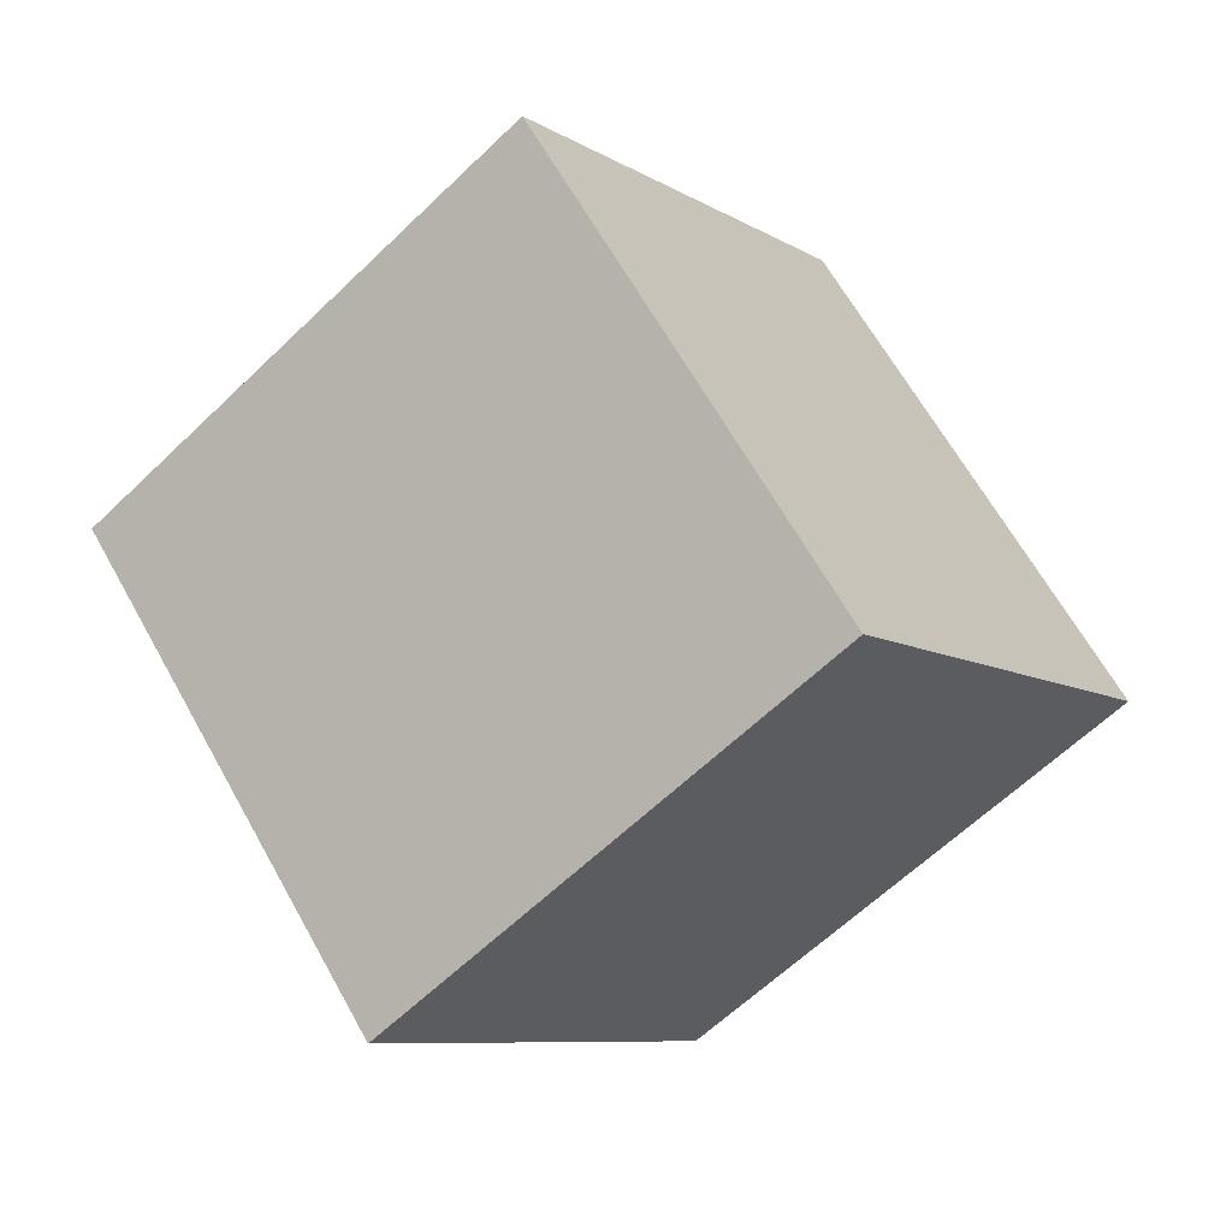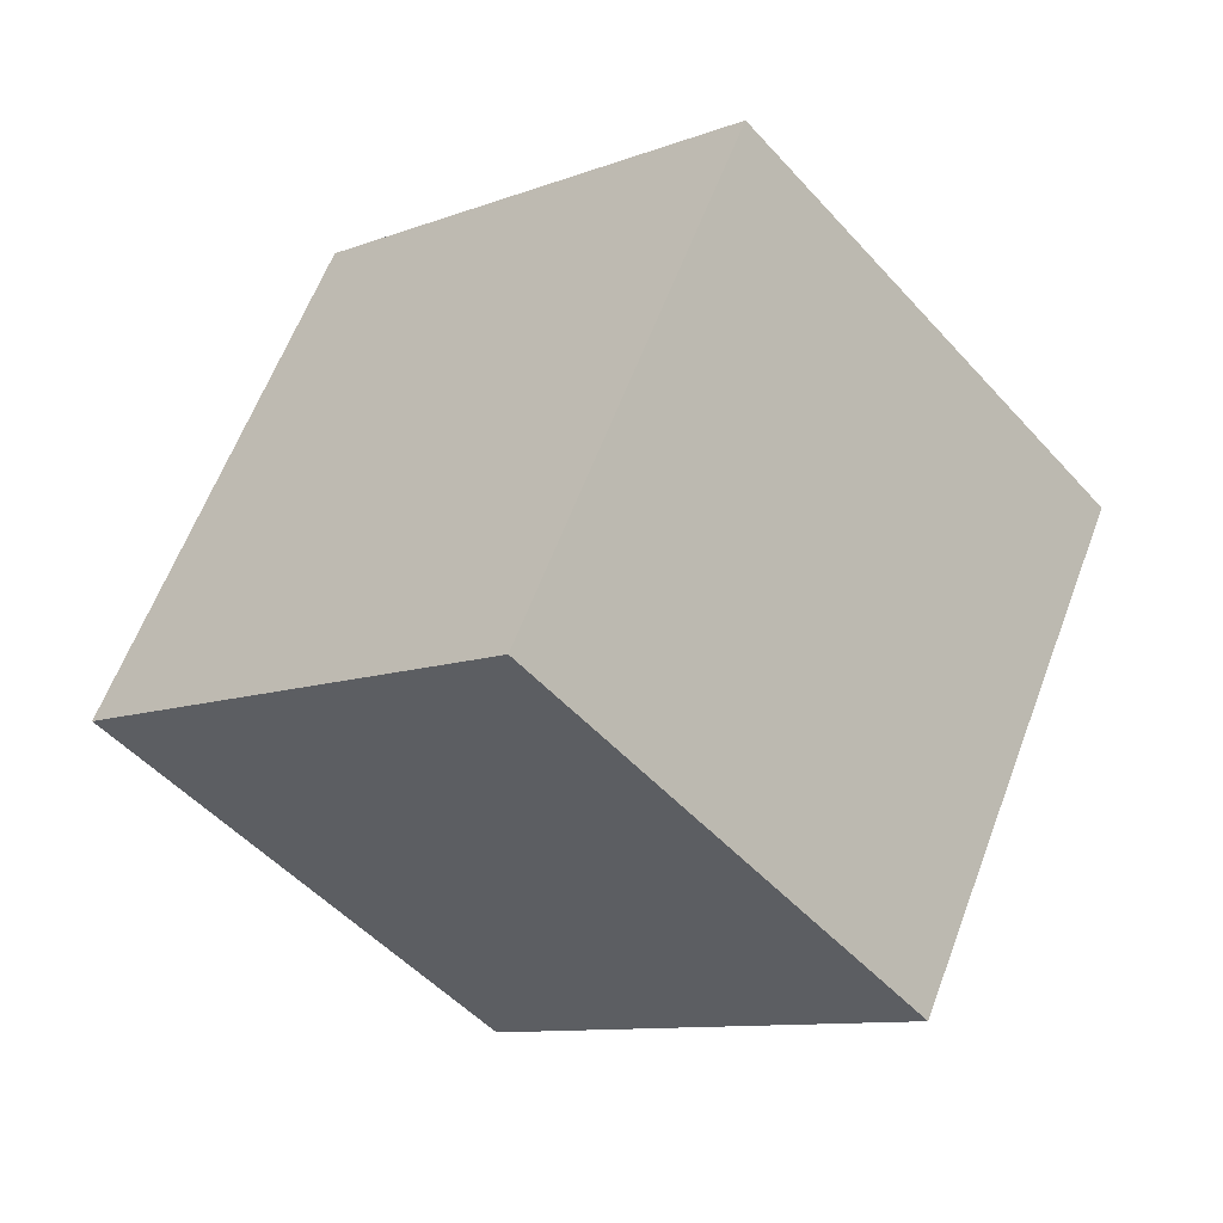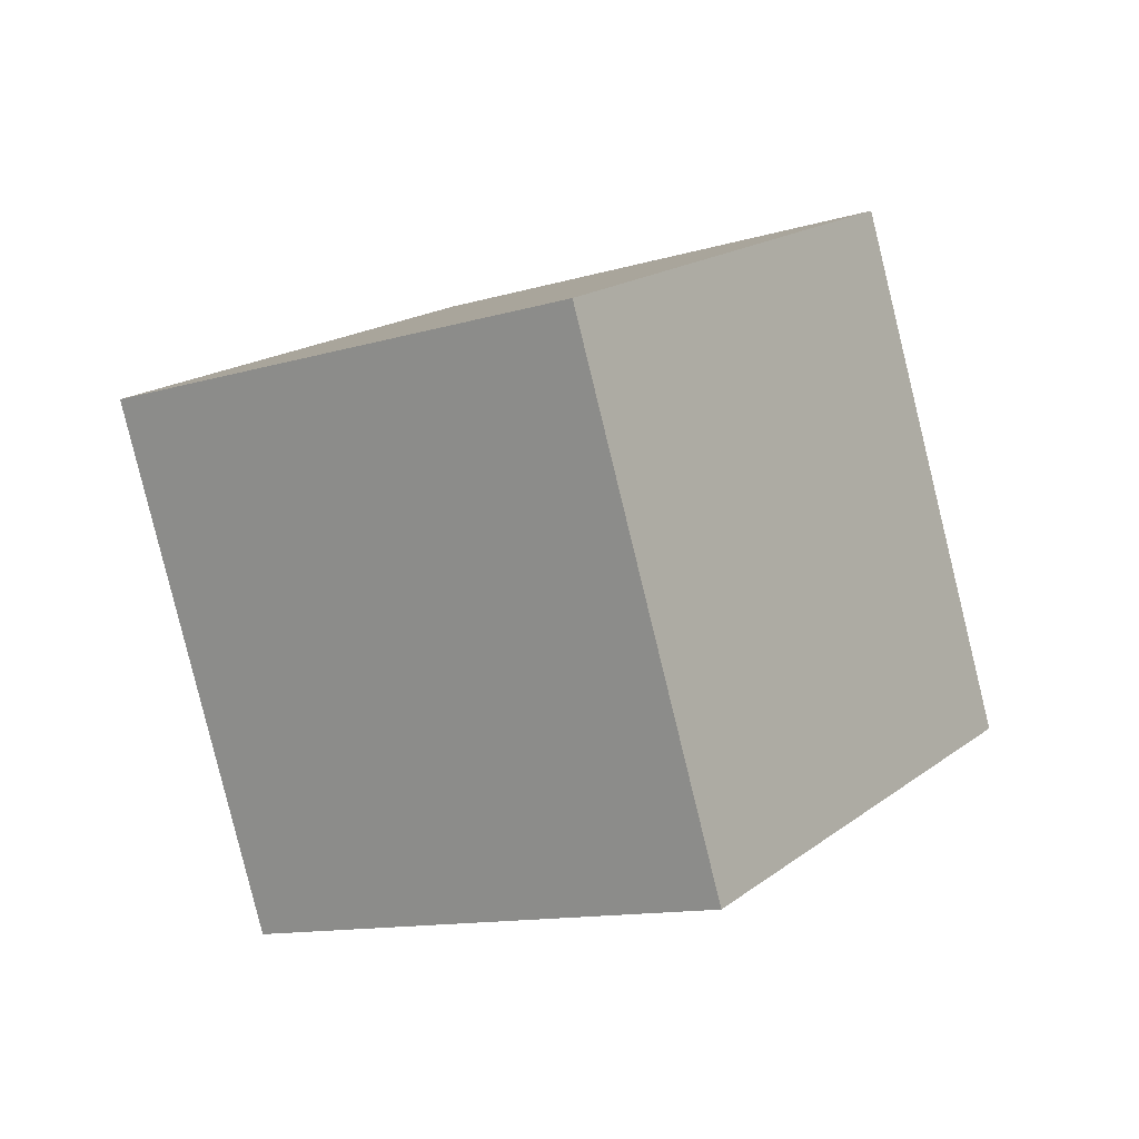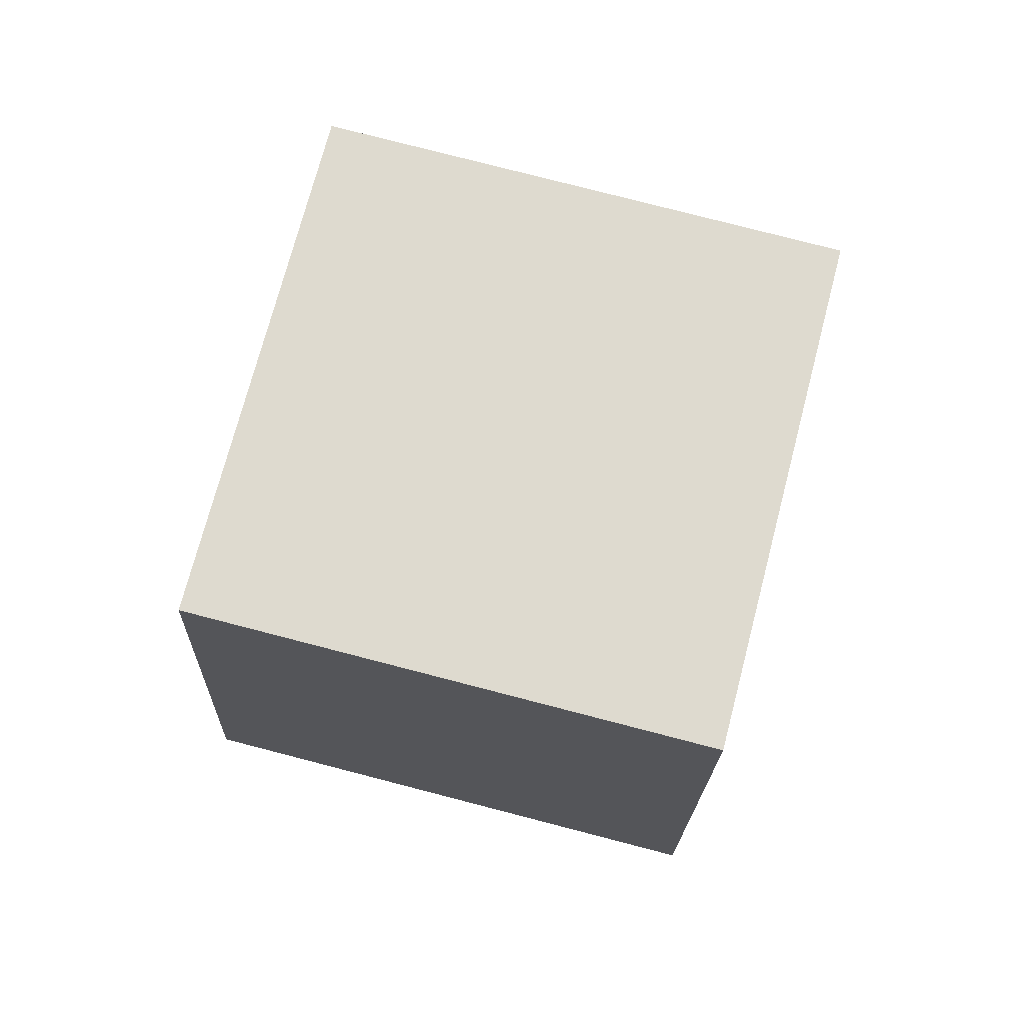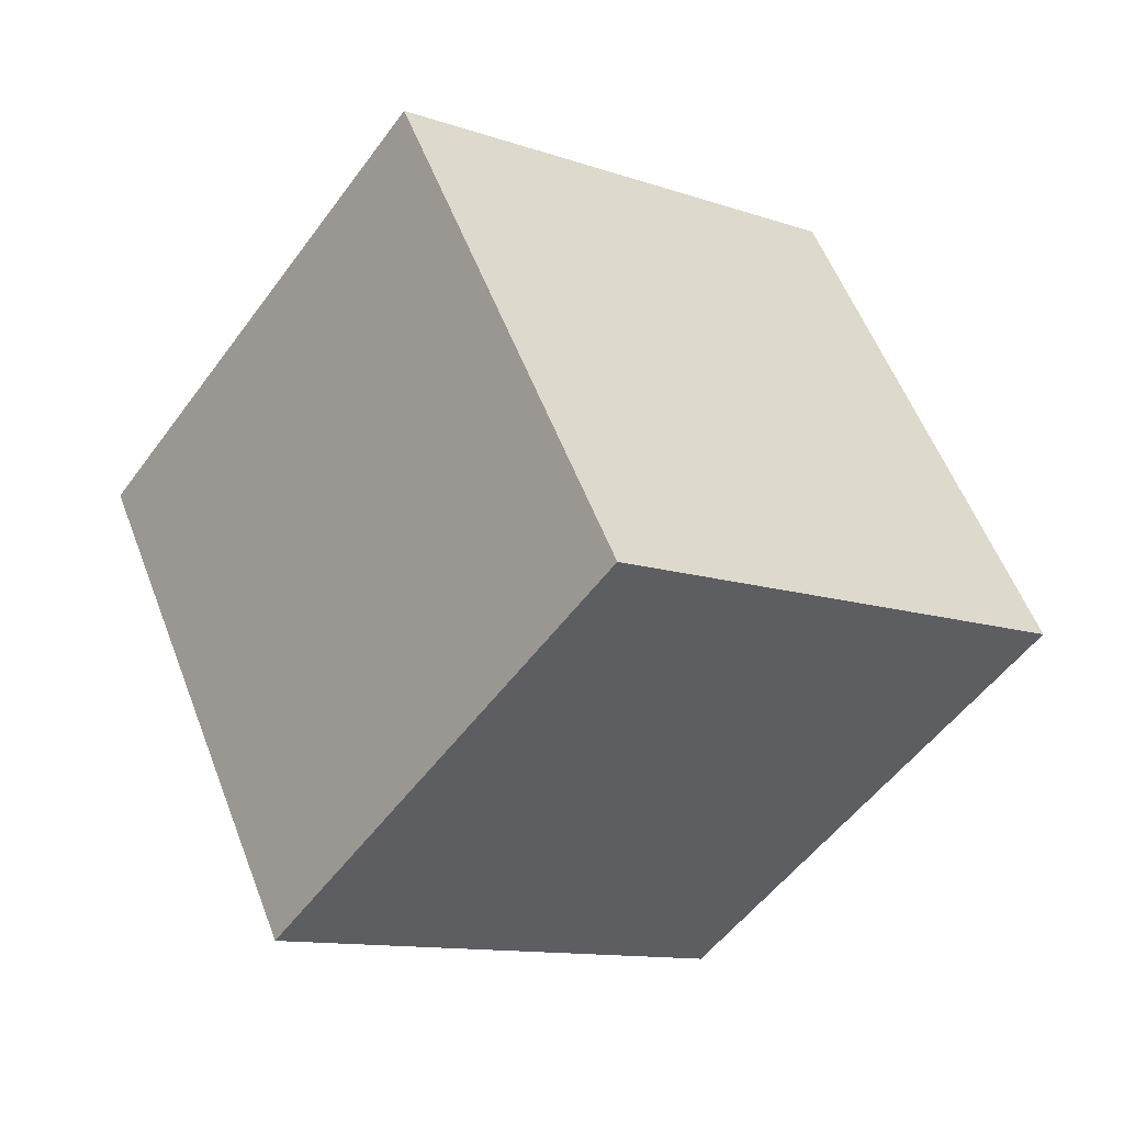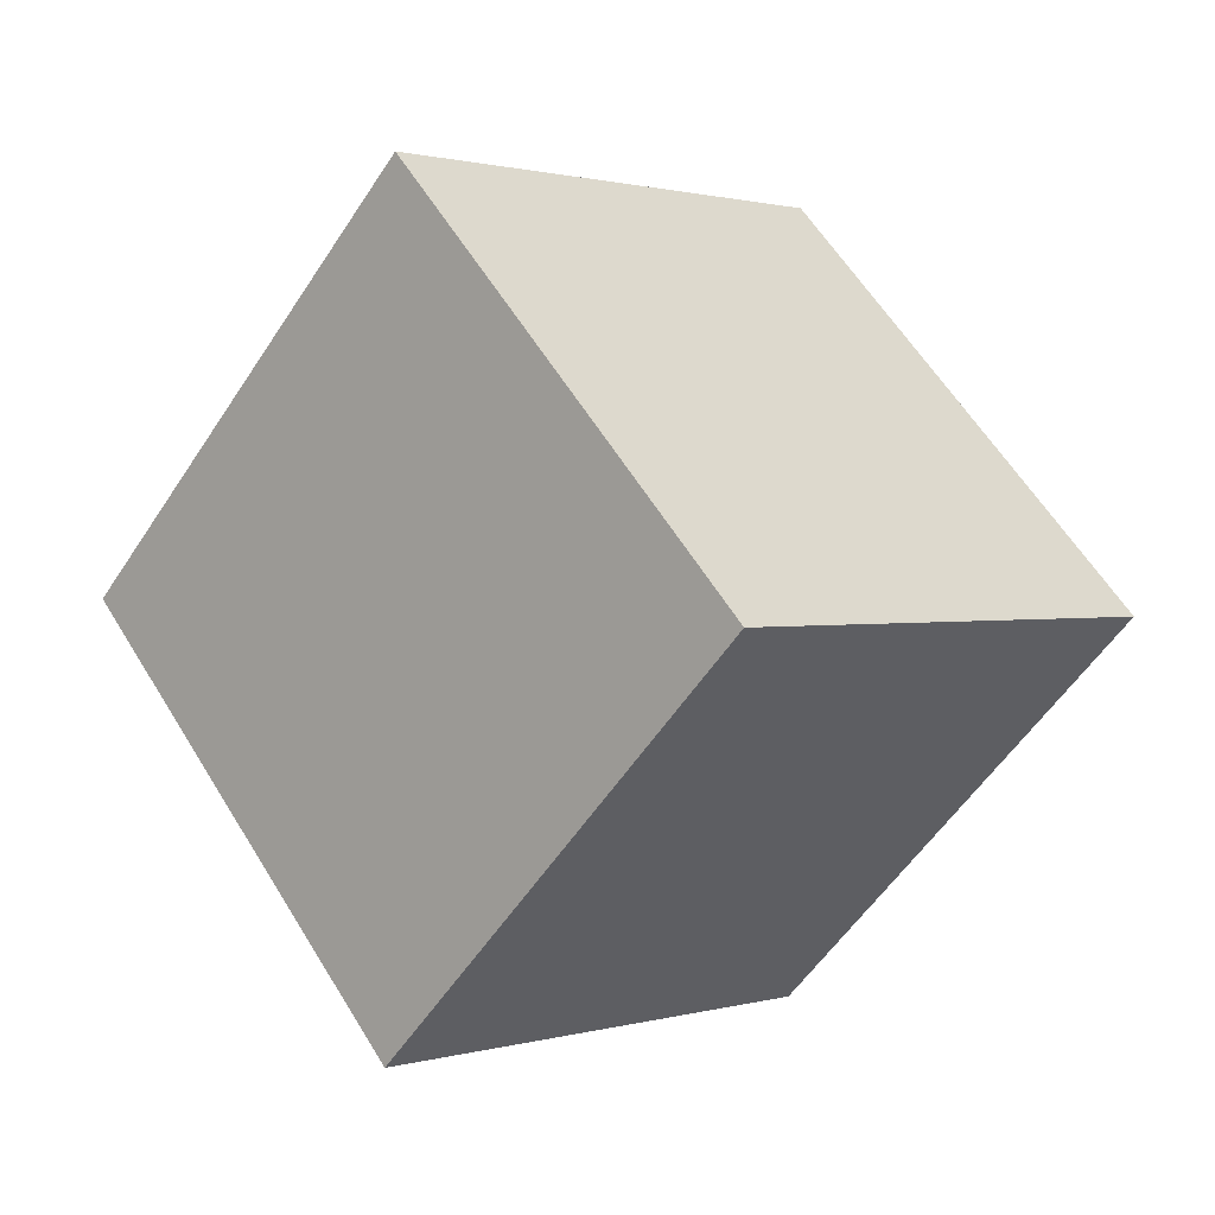
<metadata>
{"format":"obj","ext":"obj","renderer":"f3d","projection":"perspective","resolution":1024,"background":"white","views":[{"elev":55.0,"azim":-42.2,"up":"+Z"},{"elev":52.2,"azim":7.3,"up":"+Z"},{"elev":13.2,"azim":173.5,"up":"+Y"},{"elev":-15.6,"azim":-41.6,"up":"+Y"},{"elev":61.8,"azim":146.3,"up":"+Z"},{"elev":10.5,"azim":-150.6,"up":"+Z"}]}
</metadata>
<code>
v -12.39 -1.807 -3.757
v -5.073 -4.316 2.576
v -10.14 7.859 -2.533
v -2.819 5.35 3.799
v -5.967 -2.339 -11.4
v 1.355 -4.848 -5.066
v -3.712 7.327 -10.18
v 3.609 4.818 -3.843
f 2 4 1
f 5 2 1
f 1 4 3
f 3 5 1
f 2 8 4
f 6 2 5
f 6 8 2
f 4 8 3
f 7 5 3
f 3 8 7
f 7 6 5
f 8 6 7

</code>
